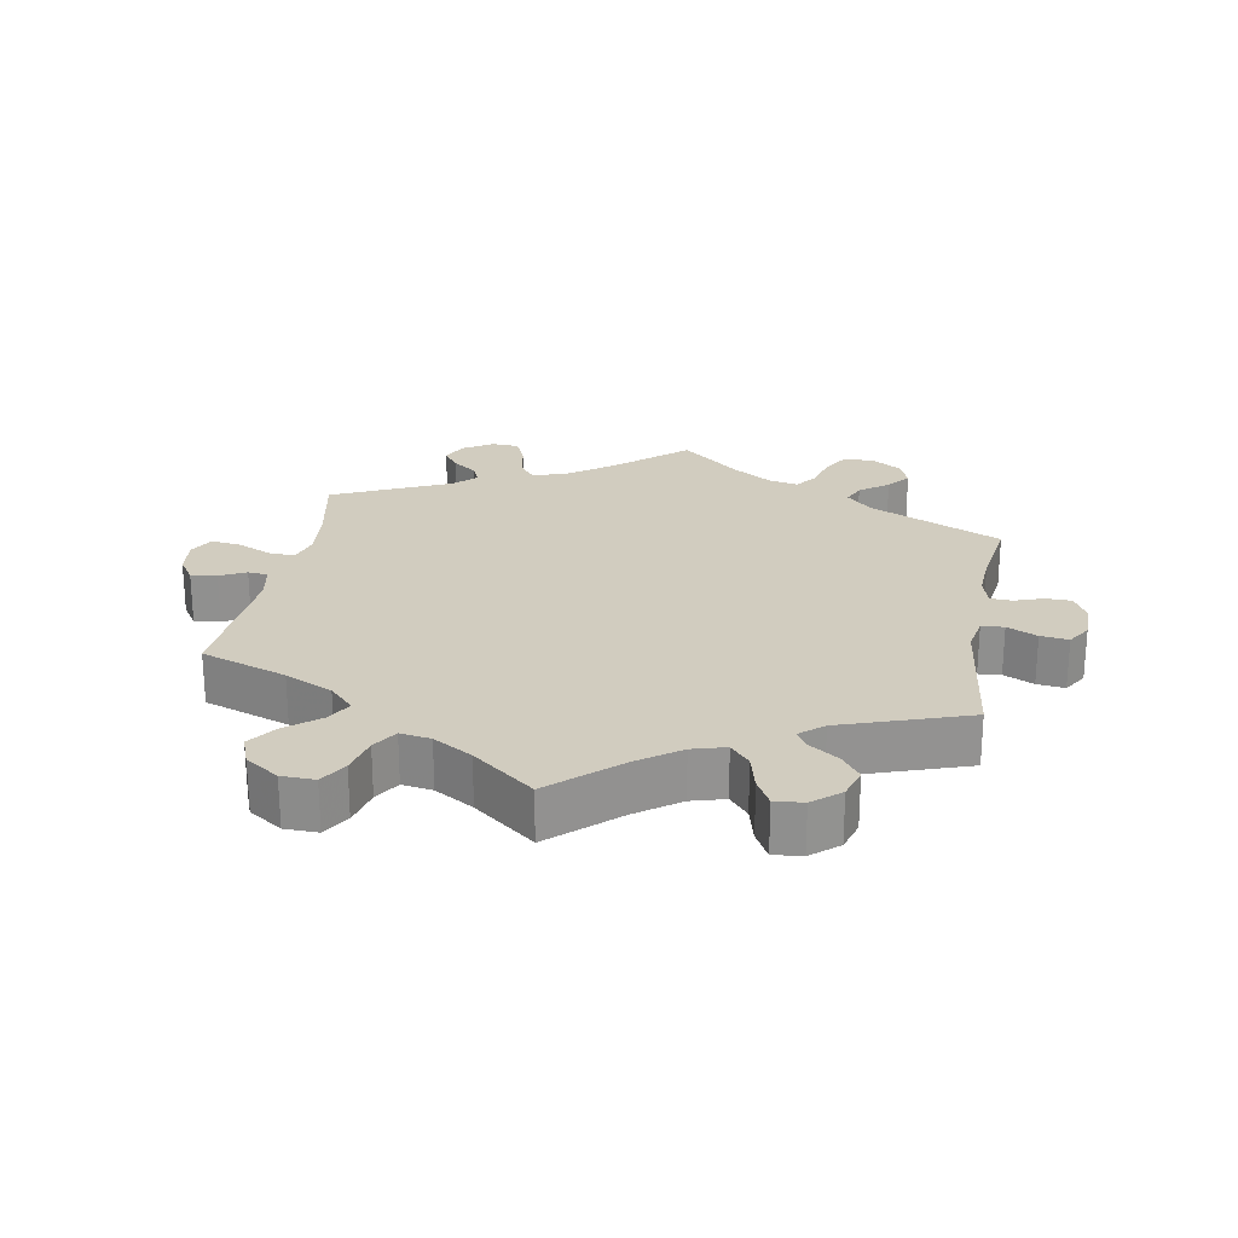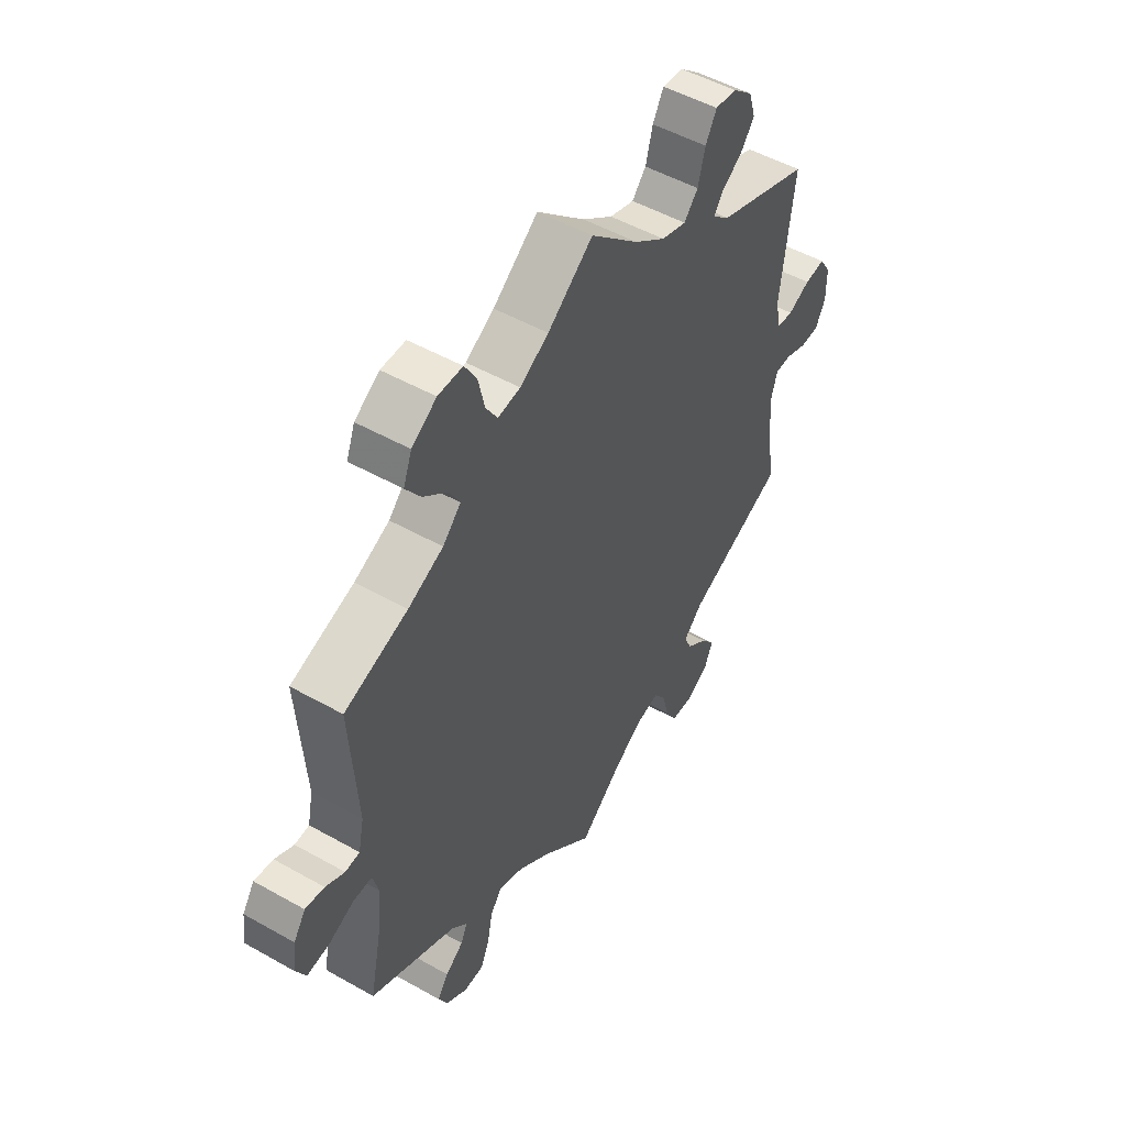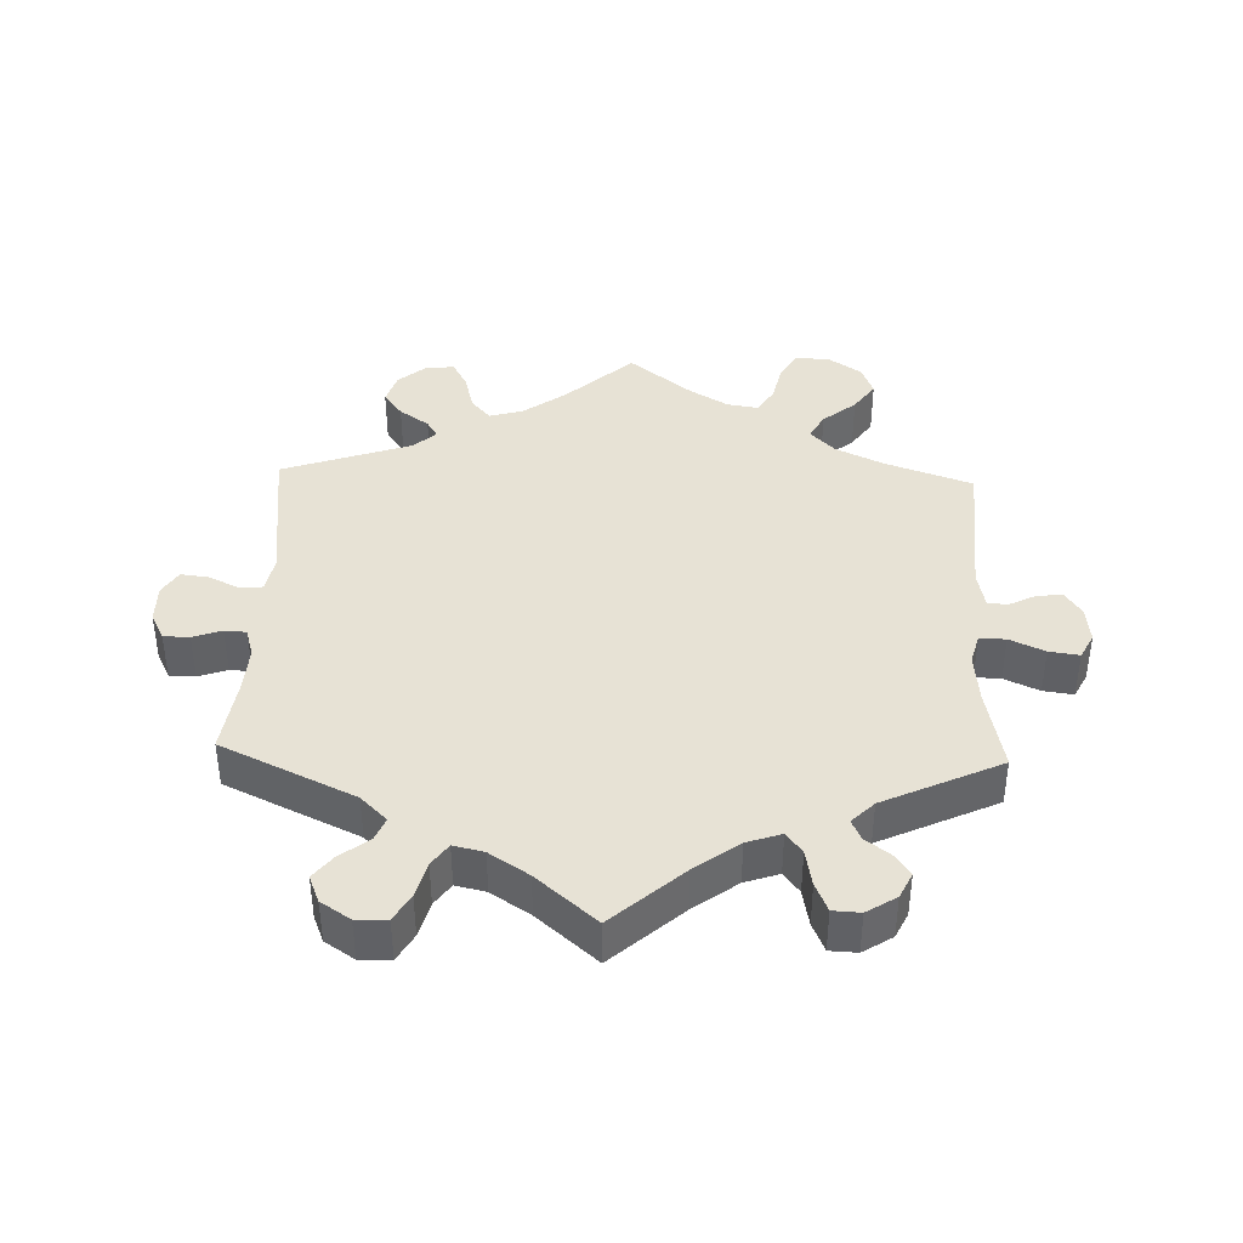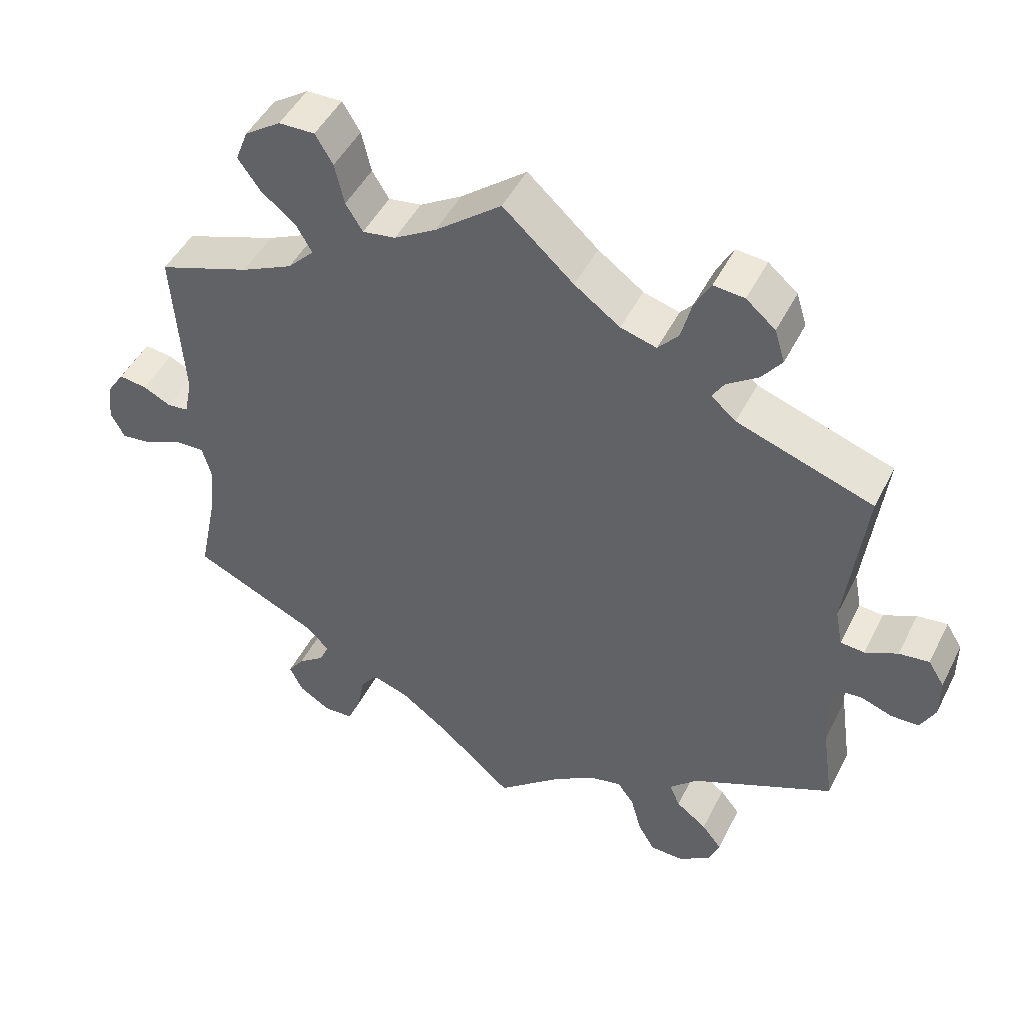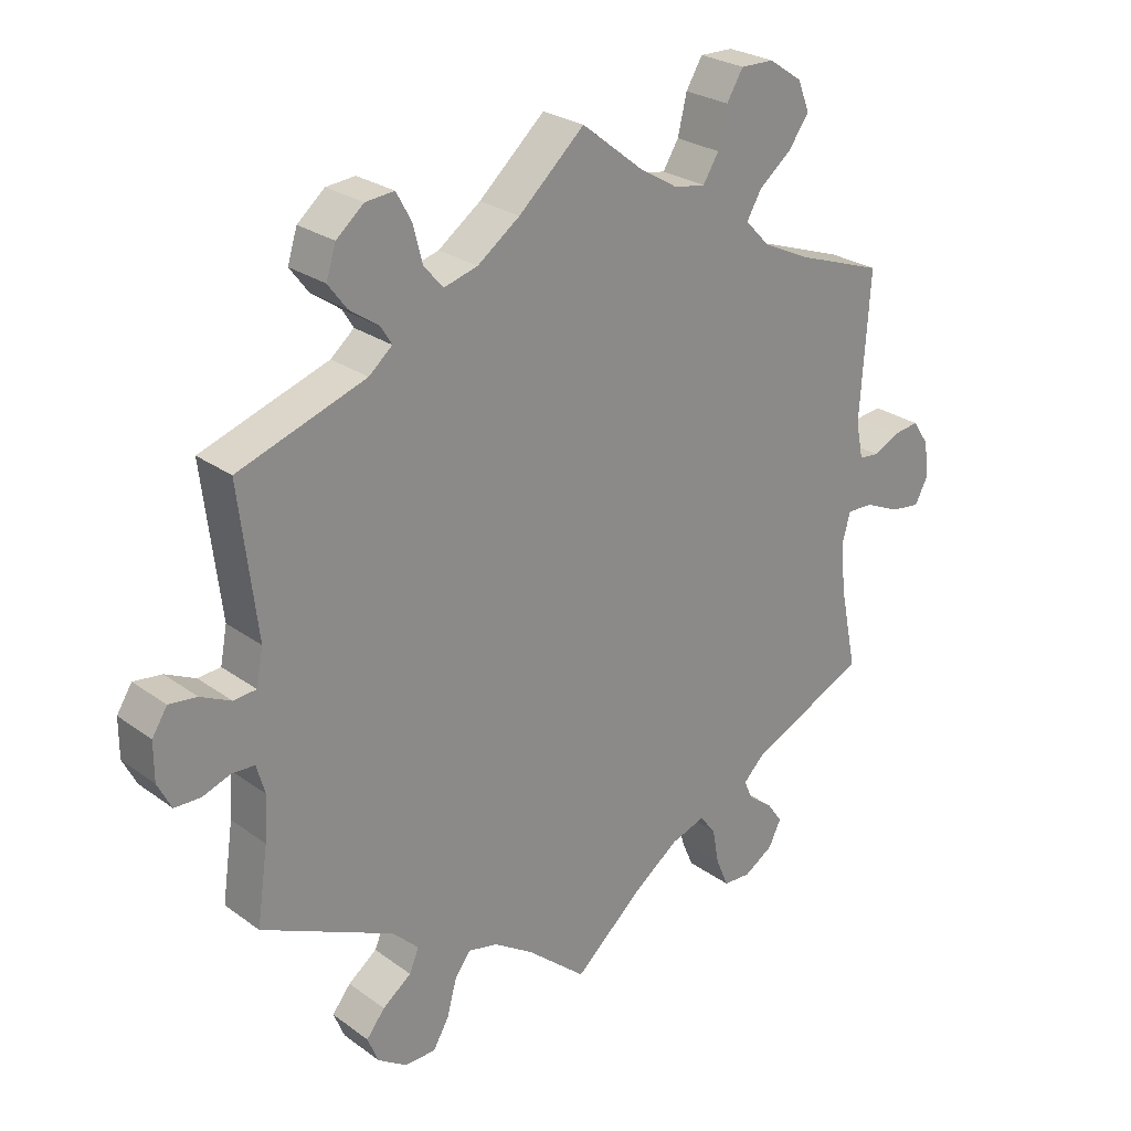
<metadata>
{"format":"obj","ext":"obj","renderer":"f3d","projection":"perspective","resolution":1024,"background":"white","views":[{"elev":24.0,"azim":10.2,"up":"+Y"},{"elev":50.3,"azim":-58.2,"up":"+Z"},{"elev":40.4,"azim":-178.1,"up":"+Y"},{"elev":47.2,"azim":25.8,"up":"+Z"},{"elev":25.9,"azim":138.8,"up":"+Z"}]}
</metadata>
<code>
v 0.307 0.07 -0.379
v 0.269 0.07 -0.416
v 0.283 0.07 -0.449
v 0.325 0.07 -0.481
v 0.352 0.07 -0.515
v 0.336 0.07 -0.554
v 0.293 0.07 -0.582
v 0.248 0.07 -0.581
v 0.225 0.07 -0.541
v 0.211 0.07 -0.489
v 0.188 0.07 -0.457
v 0.144 0.07 -0.467
v 0.087 0.07 -0.504
v 0 0.07 -0.578
v -0.102 0.07 -0.488
v -0.166 0.07 -0.441
v -0.216 0.07 -0.424
v -0.239 0.07 -0.454
v -0.249 0.07 -0.507
v -0.267 0.07 -0.549
v -0.307 0.07 -0.551
v -0.35 0.07 -0.524
v -0.368 0.07 -0.487
v -0.346 0.07 -0.456
v -0.31 0.07 -0.429
v -0.297 0.07 -0.4
v -0.329 0.07 -0.368
v -0.5 0.07 -0.289
v -0.475 0.07 -0.167
v -0.468 0.07 -0.095
v -0.48 0.07 -0.051
v -0.518 0.07 -0.052
v -0.569 0.07 -0.075
v -0.613 0.07 -0.081
v -0.632 0.07 -0.045
v -0.626 0.07 0.008
v -0.602 0.07 0.044
v -0.564 0.07 0.039
v -0.526 0.07 0.02
v -0.497 0.07 0.023
v -0.486 0.07 0.076
v -0.5 0.07 0.289
v -0.374 0.07 0.333
v -0.304 0.07 0.366
v -0.268 0.07 0.403
v -0.289 0.07 0.44
v -0.337 0.07 0.479
v -0.367 0.07 0.521
v -0.35 0.07 0.565
v -0.301 0.07 0.598
v -0.252 0.07 0.599
v -0.228 0.07 0.559
v -0.215 0.07 0.503
v -0.192 0.07 0.466
v -0.147 0.07 0.473
v -0.09 0.07 0.507
v 0 0.07 0.578
v 0.096 0.07 0.491
v 0.158 0.07 0.446
v 0.207 0.07 0.432
v 0.235 0.07 0.464
v 0.249 0.07 0.518
v 0.271 0.07 0.558
v 0.313 0.07 0.554
v 0.353 0.07 0.52
v 0.367 0.07 0.475
v 0.34 0.07 0.439
v 0.297 0.07 0.409
v 0.281 0.07 0.383
v 0.315 0.07 0.354
v 0.501 0.07 0.29
v 0.475 0.07 0.076
v 0.485 0.07 0.024
v 0.518 0.07 0.021
v 0.562 0.07 0.042
v 0.603 0.07 0.047
v 0.625 0.07 0.012
v 0.625 0.07 -0.044
v 0.605 0.07 -0.083
v 0.567 0.07 -0.084
v 0.525 0.07 -0.069
v 0.493 0.07 -0.071
v 0.481 0.07 -0.113
v 0.485 0.07 -0.178
v 0.501 0.07 -0.289
v 0.307 0 -0.379
v 0.269 0 -0.416
v 0.283 0 -0.449
v 0.325 0 -0.481
v 0.352 0 -0.515
v 0.336 0 -0.554
v 0.293 0 -0.582
v 0.248 0 -0.581
v 0.225 0 -0.541
v 0.211 0 -0.489
v 0.188 0 -0.457
v 0.144 0 -0.467
v 0.087 0 -0.504
v 0 0 -0.578
v -0.102 0 -0.488
v -0.166 0 -0.441
v -0.216 0 -0.424
v -0.239 0 -0.454
v -0.249 0 -0.507
v -0.267 0 -0.549
v -0.307 0 -0.551
v -0.35 0 -0.524
v -0.368 0 -0.487
v -0.346 0 -0.456
v -0.31 0 -0.429
v -0.297 0 -0.4
v -0.329 0 -0.368
v -0.5 0 -0.289
v -0.475 0 -0.167
v -0.468 0 -0.095
v -0.48 0 -0.051
v -0.518 0 -0.052
v -0.569 0 -0.075
v -0.613 0 -0.081
v -0.632 0 -0.045
v -0.626 0 0.008
v -0.602 0 0.044
v -0.564 0 0.039
v -0.526 0 0.02
v -0.497 0 0.023
v -0.486 0 0.076
v -0.5 0 0.289
v -0.374 0 0.333
v -0.304 0 0.366
v -0.268 0 0.403
v -0.289 0 0.44
v -0.337 0 0.479
v -0.367 0 0.521
v -0.35 0 0.565
v -0.301 0 0.598
v -0.252 0 0.599
v -0.228 0 0.559
v -0.215 0 0.503
v -0.192 0 0.466
v -0.147 0 0.473
v -0.09 0 0.507
v 0 0 0.578
v 0.096 0 0.491
v 0.158 0 0.446
v 0.207 0 0.432
v 0.235 0 0.464
v 0.249 0 0.518
v 0.271 0 0.558
v 0.313 0 0.554
v 0.353 0 0.52
v 0.367 0 0.475
v 0.34 0 0.439
v 0.297 0 0.409
v 0.281 0 0.383
v 0.315 0 0.354
v 0.501 0 0.29
v 0.475 0 0.076
v 0.485 0 0.024
v 0.518 0 0.021
v 0.562 0 0.042
v 0.603 0 0.047
v 0.625 0 0.012
v 0.625 0 -0.044
v 0.605 0 -0.083
v 0.567 0 -0.084
v 0.525 0 -0.069
v 0.493 0 -0.071
v 0.481 0 -0.113
v 0.485 0 -0.178
v 0.501 0 -0.289
f 84 85 1
f 83 84 1 2
f 82 83 2
f 78 79 80 81
f 78 81 82
f 77 78 82
f 74 75 76 77
f 74 77 82
f 73 74 82 2
f 70 71 72
f 69 70 72 73
f 65 66 67 68
f 65 68 69
f 64 65 69
f 61 62 63 64
f 61 64 69
f 60 61 69
f 59 60 69 73
f 56 57 58
f 55 56 58 59
f 54 55 59 73
f 50 51 52 53
f 50 53 54
f 49 50 54
f 46 47 48 49
f 45 46 49 54
f 44 45 54 73
f 41 42 43
f 40 41 43 44
f 36 37 38 39
f 36 39 40
f 35 36 40
f 32 33 34 35
f 31 32 35 40
f 30 31 40 44
f 27 28 29
f 26 27 29 30
f 22 23 24 25
f 22 25 26
f 21 22 26
f 18 19 20 21
f 18 21 26
f 17 18 26 30
f 13 14 15
f 12 13 15 16
f 11 12 16 17
f 7 8 9 10
f 7 10 11
f 6 7 11
f 3 4 5 6
f 3 6 11
f 2 3 11 17
f 30 44 73
f 2 17 30 73
f 86 170 169
f 87 86 169 168
f 87 168 167
f 166 165 164 163
f 167 166 163
f 167 163 162
f 162 161 160 159
f 167 162 159
f 87 167 159 158
f 157 156 155
f 158 157 155 154
f 153 152 151 150
f 154 153 150
f 154 150 149
f 149 148 147 146
f 154 149 146
f 154 146 145
f 158 154 145 144
f 143 142 141
f 144 143 141 140
f 158 144 140 139
f 138 137 136 135
f 139 138 135
f 139 135 134
f 134 133 132 131
f 139 134 131 130
f 158 139 130 129
f 128 127 126
f 129 128 126 125
f 124 123 122 121
f 125 124 121
f 125 121 120
f 120 119 118 117
f 125 120 117 116
f 129 125 116 115
f 114 113 112
f 115 114 112 111
f 110 109 108 107
f 111 110 107
f 111 107 106
f 106 105 104 103
f 111 106 103
f 115 111 103 102
f 100 99 98
f 101 100 98 97
f 102 101 97 96
f 95 94 93 92
f 96 95 92
f 96 92 91
f 91 90 89 88
f 96 91 88
f 102 96 88 87
f 158 129 115
f 158 115 102 87
f 1 86 87 2
f 2 87 88 3
f 3 88 89 4
f 4 89 90 5
f 5 90 91 6
f 6 91 92 7
f 7 92 93 8
f 8 93 94 9
f 9 94 95 10
f 10 95 96 11
f 11 96 97 12
f 12 97 98 13
f 13 98 99 14
f 14 99 100 15
f 15 100 101 16
f 16 101 102 17
f 17 102 103 18
f 18 103 104 19
f 19 104 105 20
f 20 105 106 21
f 21 106 107 22
f 22 107 108 23
f 23 108 109 24
f 24 109 110 25
f 25 110 111 26
f 26 111 112 27
f 27 112 113 28
f 28 113 114 29
f 29 114 115 30
f 30 115 116 31
f 31 116 117 32
f 32 117 118 33
f 33 118 119 34
f 34 119 120 35
f 35 120 121 36
f 36 121 122 37
f 37 122 123 38
f 38 123 124 39
f 39 124 125 40
f 40 125 126 41
f 41 126 127 42
f 42 127 128 43
f 43 128 129 44
f 44 129 130 45
f 45 130 131 46
f 46 131 132 47
f 47 132 133 48
f 48 133 134 49
f 49 134 135 50
f 50 135 136 51
f 51 136 137 52
f 52 137 138 53
f 53 138 139 54
f 54 139 140 55
f 55 140 141 56
f 56 141 142 57
f 57 142 143 58
f 58 143 144 59
f 59 144 145 60
f 60 145 146 61
f 61 146 147 62
f 62 147 148 63
f 63 148 149 64
f 64 149 150 65
f 65 150 151 66
f 66 151 152 67
f 67 152 153 68
f 68 153 154 69
f 69 154 155 70
f 70 155 156 71
f 71 156 157 72
f 72 157 158 73
f 73 158 159 74
f 74 159 160 75
f 75 160 161 76
f 76 161 162 77
f 77 162 163 78
f 78 163 164 79
f 79 164 165 80
f 80 165 166 81
f 81 166 167 82
f 82 167 168 83
f 83 168 169 84
f 84 169 170 85
f 85 170 86 1

</code>
